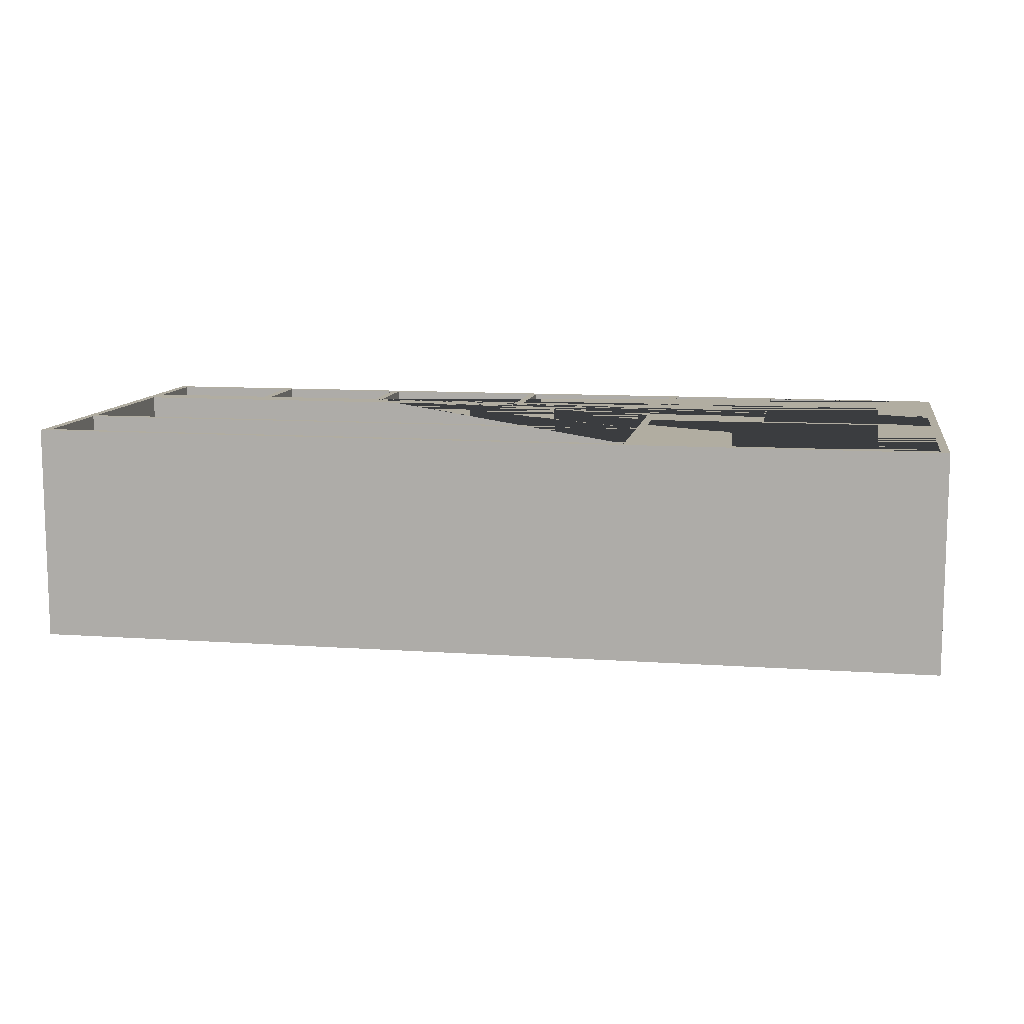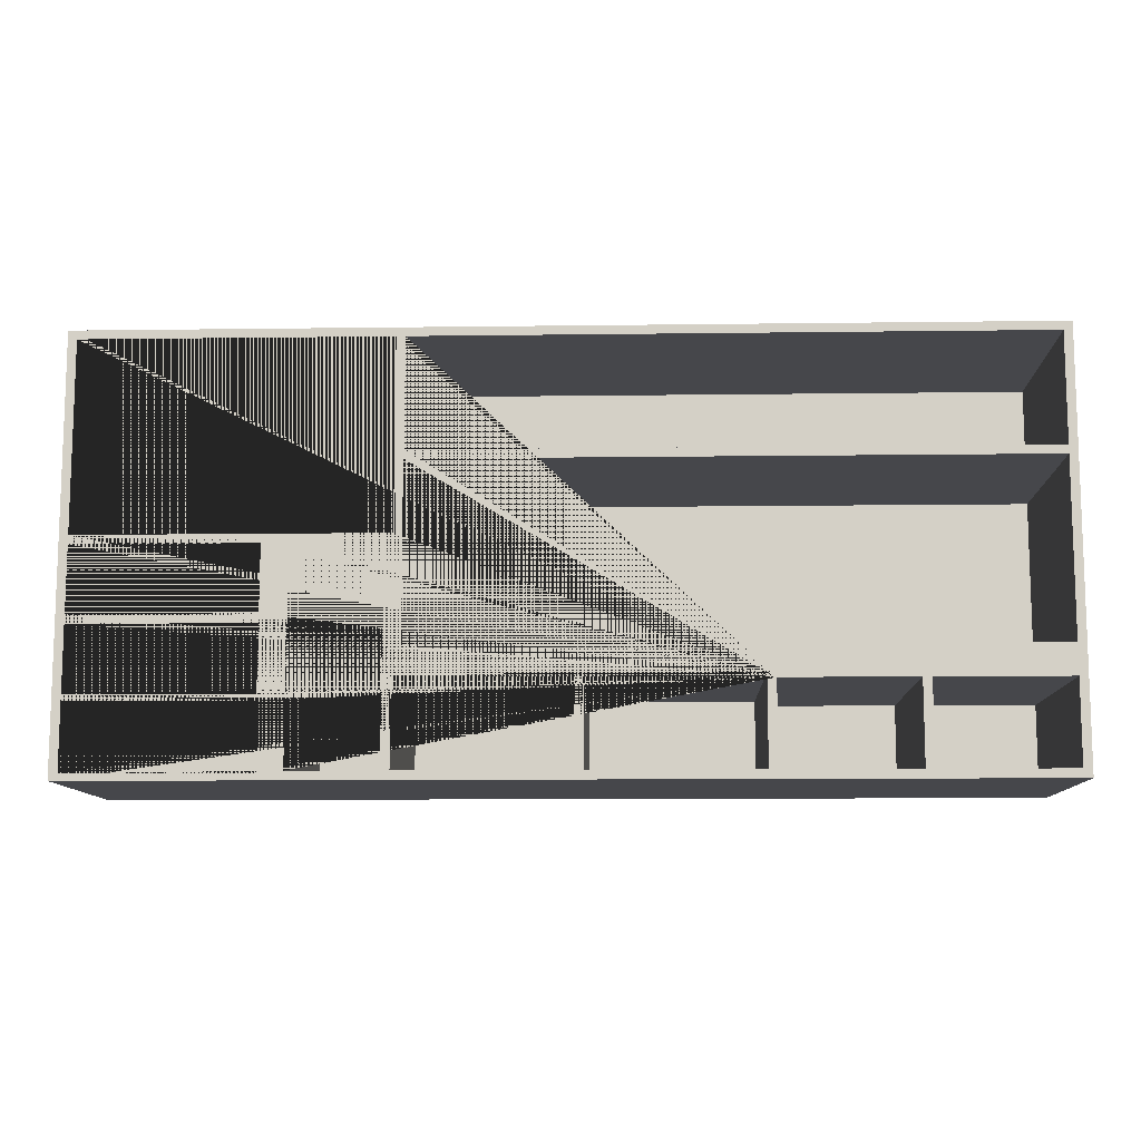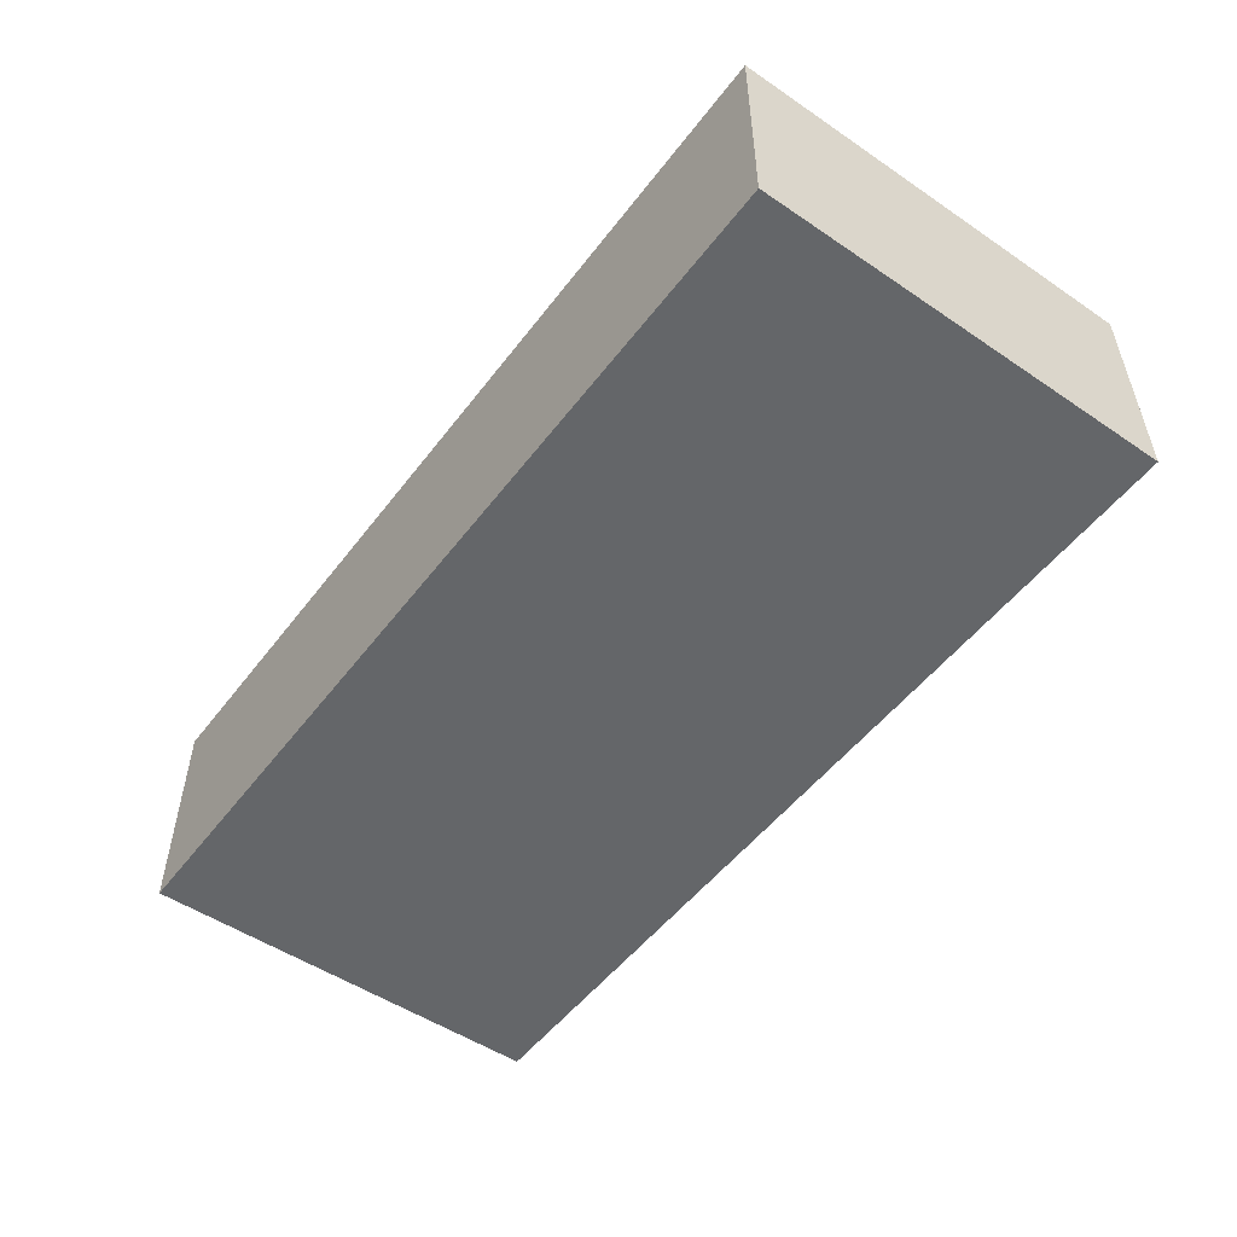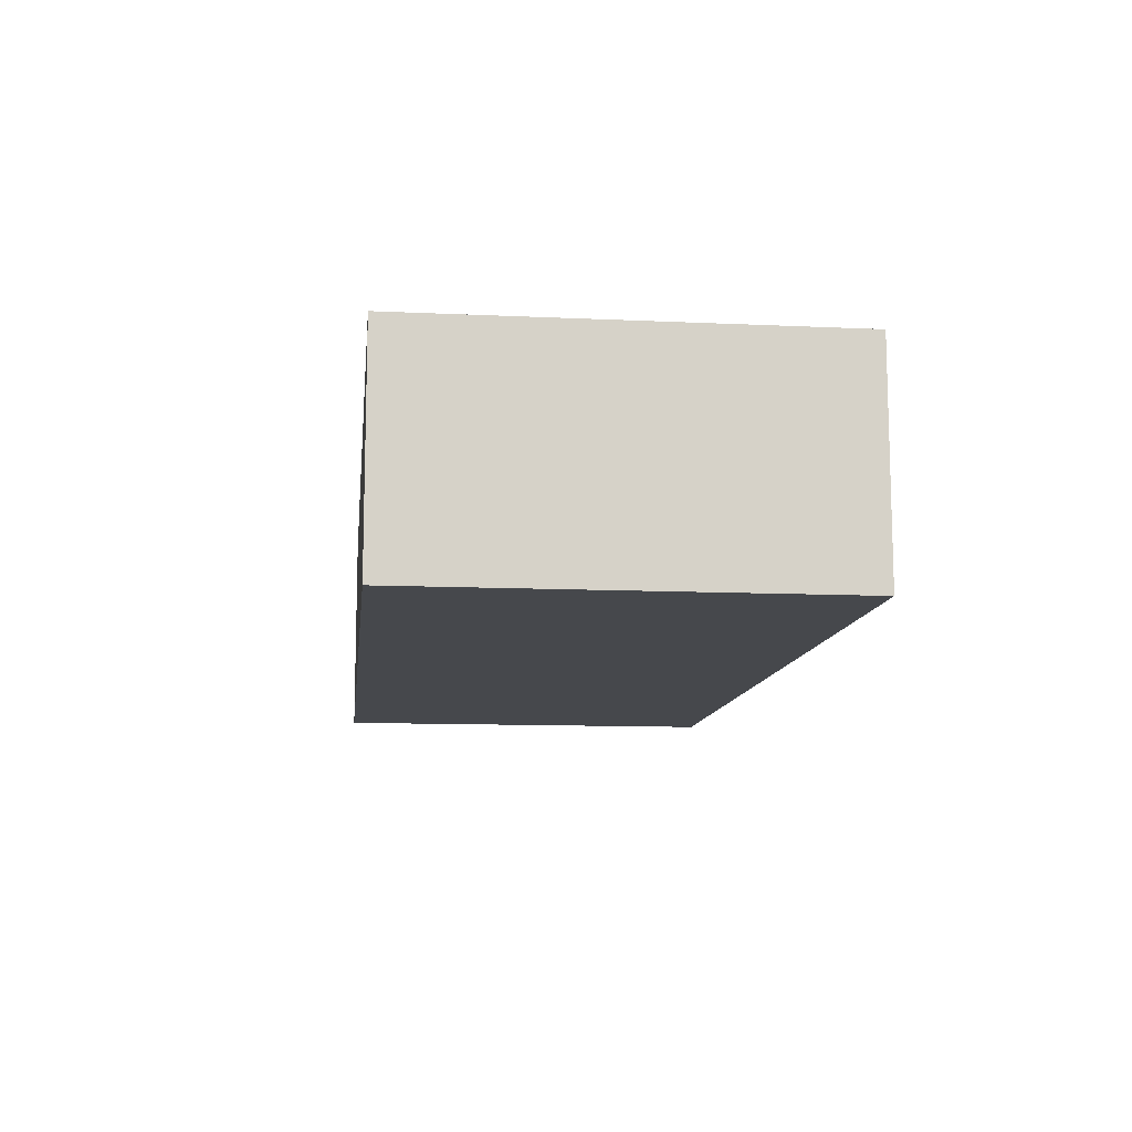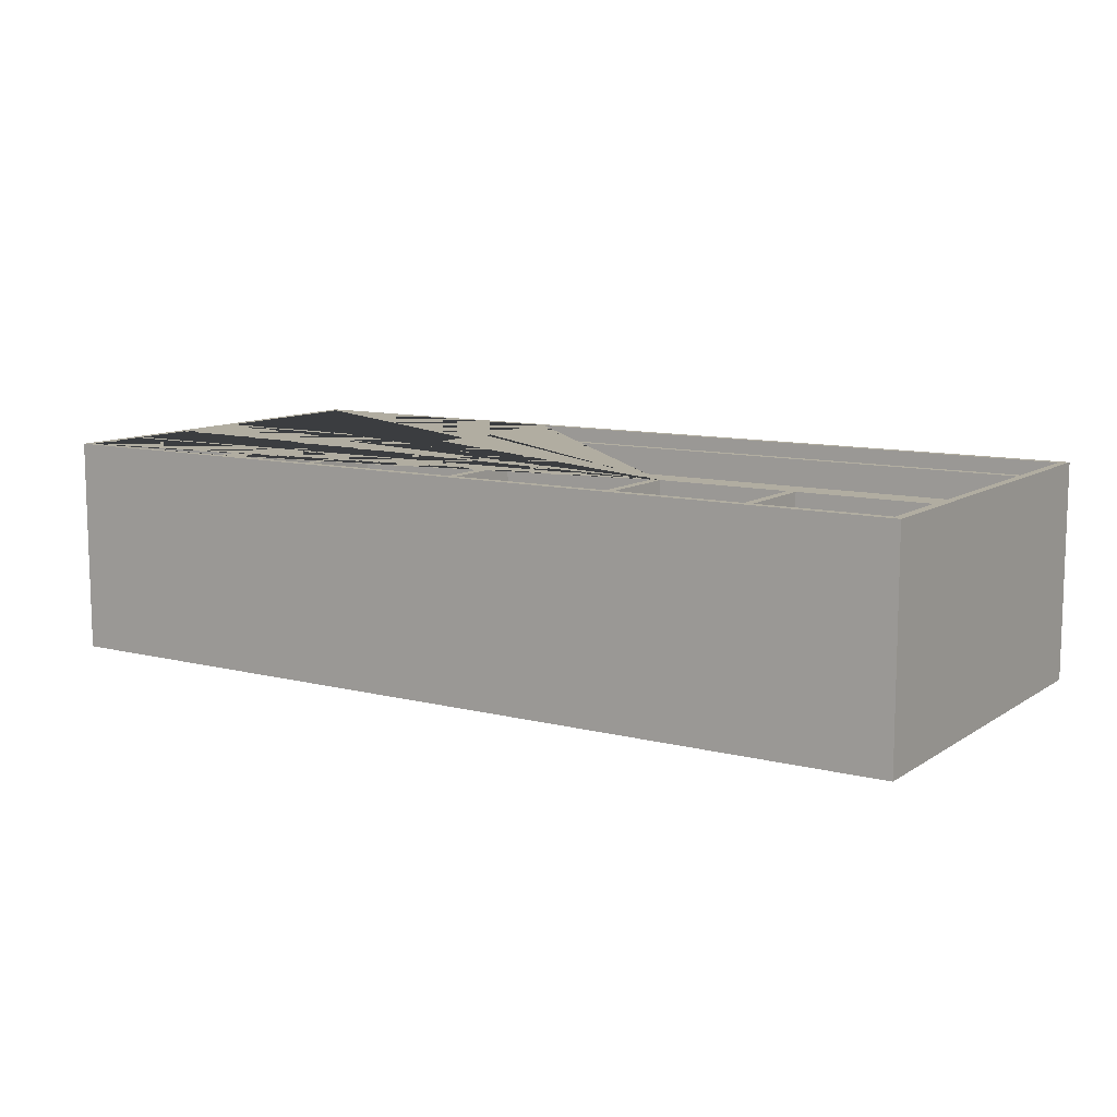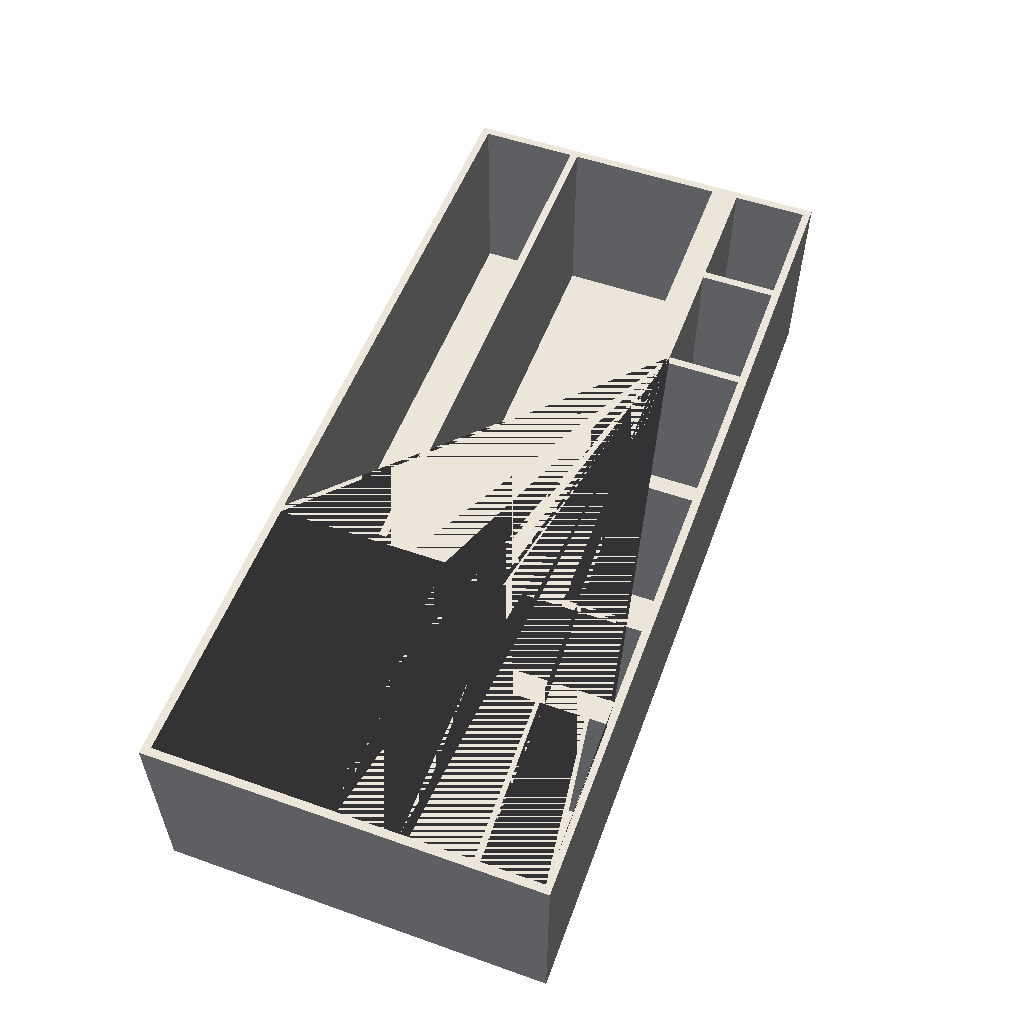
<metadata>
{"format":"obj","ext":"obj","renderer":"f3d","projection":"perspective","resolution":1024,"background":"white","views":[{"elev":10.4,"azim":10.2,"up":"+Y"},{"elev":-10.7,"azim":-178.1,"up":"+Z"},{"elev":-51.7,"azim":-126.2,"up":"+Y"},{"elev":-11.1,"azim":83.6,"up":"+Y"},{"elev":10.3,"azim":-147.2,"up":"+Y"},{"elev":54.5,"azim":110.4,"up":"+Y"}]}
</metadata>
<code>
o box inside
v -107.5 -25.5 48.5
v 36.5 -23.5 46.5
v 105.5 -23.5 -13.5
v 36.5 -23.5 3.5
v 105.5 -23.5 -46.92
v 105.5 -23.5 -30.5
v 38.5 -23.5 -8.5
v 105.5 -23.5 46.5
v 105.5 -23.5 1.5
v 105.5 -23.5 3.5
v 105.5 -23.5 -15.5
v 64.5 -23.5 -13.5
v 36.5 -23.5 -26.5
v -3.5 -23.5 -26.5
v 105.5 -23.5 -31.92
v 64.5 -23.5 1.5
v 64.5 -23.5 -30.5
v 38.5 -23.5 -46.5
v 64.5 -23.5 -15.5
v 64.5 -23.5 -46.92
v -1.5 -23.5 -26.5
v 58.5 -23.5 -8.5
v 64.5 -23.5 -31.92
v -43.5 -23.5 -27.5
v -41.5 -23.5 -26.5
v 36.5 -23.5 -46.5
v 58.5 -23.5 -46.5
v -75.5 -23.5 -27.5
v -105.5 -23.5 19.5
v -1.5 -23.5 -46.5
v -3.5 -23.5 -46.5
v -73.5 -23.5 -27.5
v -105.5 -23.5 46.5
v -41.5 -23.5 -46.5
v -43.5 -23.5 -46.5
v -105.5 -23.5 -27.5
v -107.5 25.5 48.5
v -105.5 -23.5 -20.5
v -73.5 -23.5 -46.5
v -75.5 -23.5 -46.5
v -107.5 -25.5 -48.5
v -105.5 -23.5 21.5
v -105.5 -23.5 -46.5
v 34.5 -23.5 19.5
v -107.5 25.5 -48.5
v 107.5 -25.5 48.5
v 34.5 -23.5 -20.5
v 34.5 -23.5 46.5
v 107.5 25.5 48.5
v 107.5 -25.5 -48.5
v 34.5 -23.5 21.5
v 107.5 25.5 -48.5
v -105.5 25.5 46.5
v -105.5 25.5 21.5
v 34.5 25.5 21.5
v 34.5 25.5 46.5
v 34.5 25.5 -20.5
v -105.5 25.5 19.5
v -105.5 25.5 -20.5
v 34.5 25.5 19.5
v -105.5 25.5 -27.5
v -105.5 25.5 -46.5
v -75.5 25.5 -27.5
v -75.5 25.5 -46.5
v -43.5 25.5 -27.5
v -73.5 25.5 -27.5
v -73.5 25.5 -46.5
v -43.5 25.5 -46.5
v -41.5 25.5 -27.28
v -3.5 25.5 -26.5
v -41.5 25.5 -46.5
v -3.5 25.5 -46.5
v -41.5 25.5 -26.5
v -1.5 25.5 -26.5
v -1.5 25.5 -46.5
v 36.5 25.5 -26.5
v 36.5 25.5 -46.5
v 38.5 25.5 -26.75
v 58.5 25.5 -8.5
v 38.5 25.5 -46.5
v 58.5 25.5 -46.5
v 38.5 25.5 -8.5
v 105.5 25.5 -31.92
v 64.5 25.5 -46.92
v 64.5 25.5 -46.74
v 64.5 25.5 -31.92
v 105.5 25.5 -46.92
v 105.5 25.5 -30.5
v 105.5 25.5 -15.5
v 64.5 25.5 -15.5
v 64.5 25.5 -30.5
v 105.5 25.5 -13.5
v 105.5 25.5 1.5
v 64.5 25.5 -13.5
v 64.5 25.5 1.5
v 105.5 25.5 3.5
v 36.5 25.5 46.5
v 105.5 25.5 46.5
v 66.16 25.5 3.5
v 36.5 25.5 3.5
f 1 37 45 41
f 41 45 52 50
f 50 52 49 46
f 46 49 37 1
f 41 50 46 1
f 53 37 49 56
f 61 62 45 37 53 54 58 59
f 68 65 69 71
f 75 72 70 74
f 65 66 63 61 59 57 60 55 56 49 52 87 83 88 89 92 93 96 98 97 100 99 95 94 90 91 86 85 81 79 82 78 76 74 70 73 69
f 96 93 95 99
f 89 90 94 92
f 88 83 86 91
f 87 52 45 62 64 67 68 71 72 75 77 80 81 85 84
f 80 77 76 78
f 67 64 63 66
f 58 54 55 60
f 53 33 42 54
f 54 42 51 55
f 51 48 56 55
f 48 33 53 56
f 42 33 48 51
f 58 29 38 59
f 59 38 47 57
f 47 44 60 57
f 44 29 58 60
f 38 29 44 47
f 28 36 61 63
f 61 36 43 62
f 62 43 40 64
f 40 28 63 64
f 36 28 40 43
f 24 32 66 65
f 66 32 39 67
f 67 39 35 68
f 35 24 65 68
f 32 24 35 39
f 14 25 73 70
f 73 25 34 71 69
f 71 34 31 72
f 31 14 70 72
f 25 14 31 34
f 13 21 74 76
f 74 21 30 75
f 75 30 26 77
f 26 13 76 77
f 21 13 26 30
f 82 7 18 80 78
f 80 18 27 81
f 27 22 79 81
f 22 7 82 79
f 18 7 22 27
f 97 2 4 100
f 100 4 10 96 99
f 10 8 98 96
f 8 2 97 98
f 4 2 8 10
f 15 23 86 83
f 85 86 23 20 84
f 20 23 15 5
f 5 15 83 87
f 84 20 5 87
f 11 19 90 89
f 90 19 17 91
f 17 19 11 6
f 6 11 89 88
f 91 17 6 88
f 9 16 95 93
f 95 16 12 94
f 12 16 9 3
f 3 9 93 92
f 94 12 3 92

</code>
